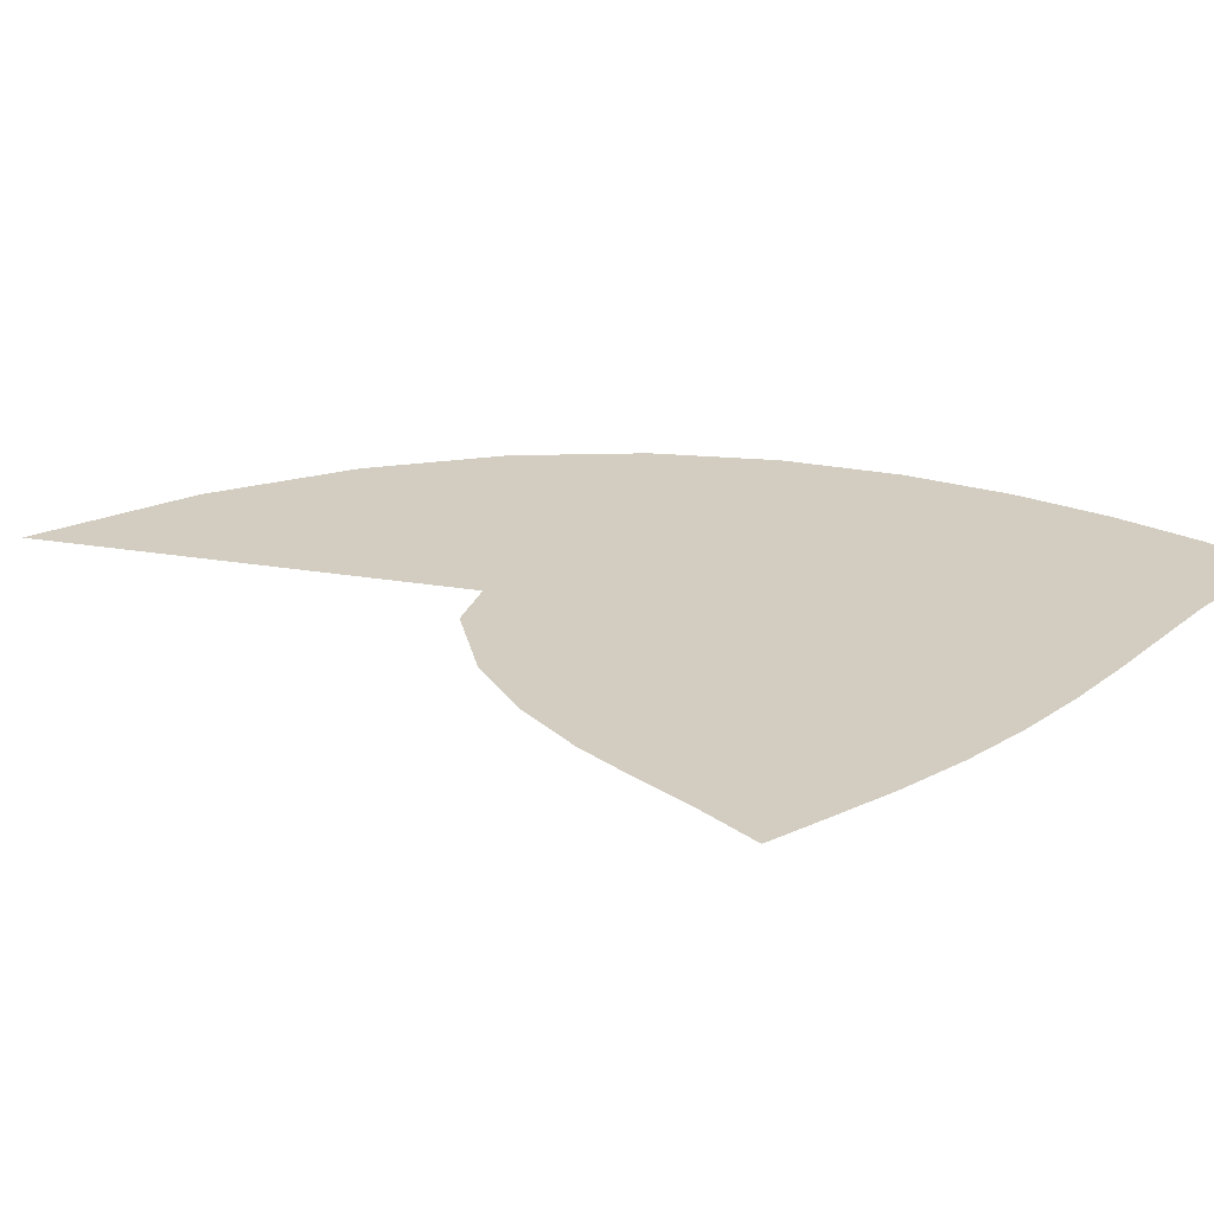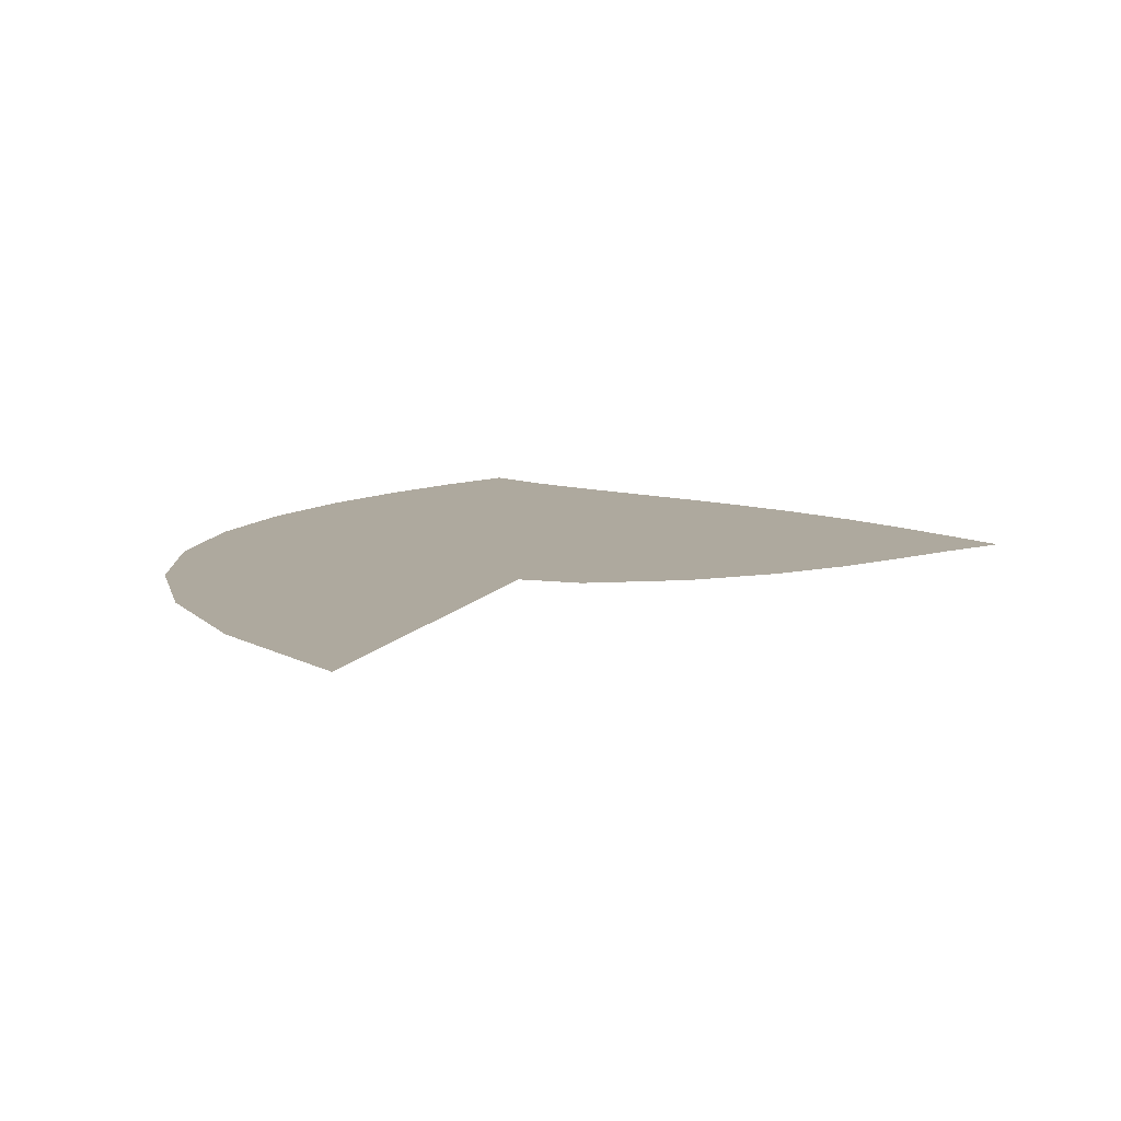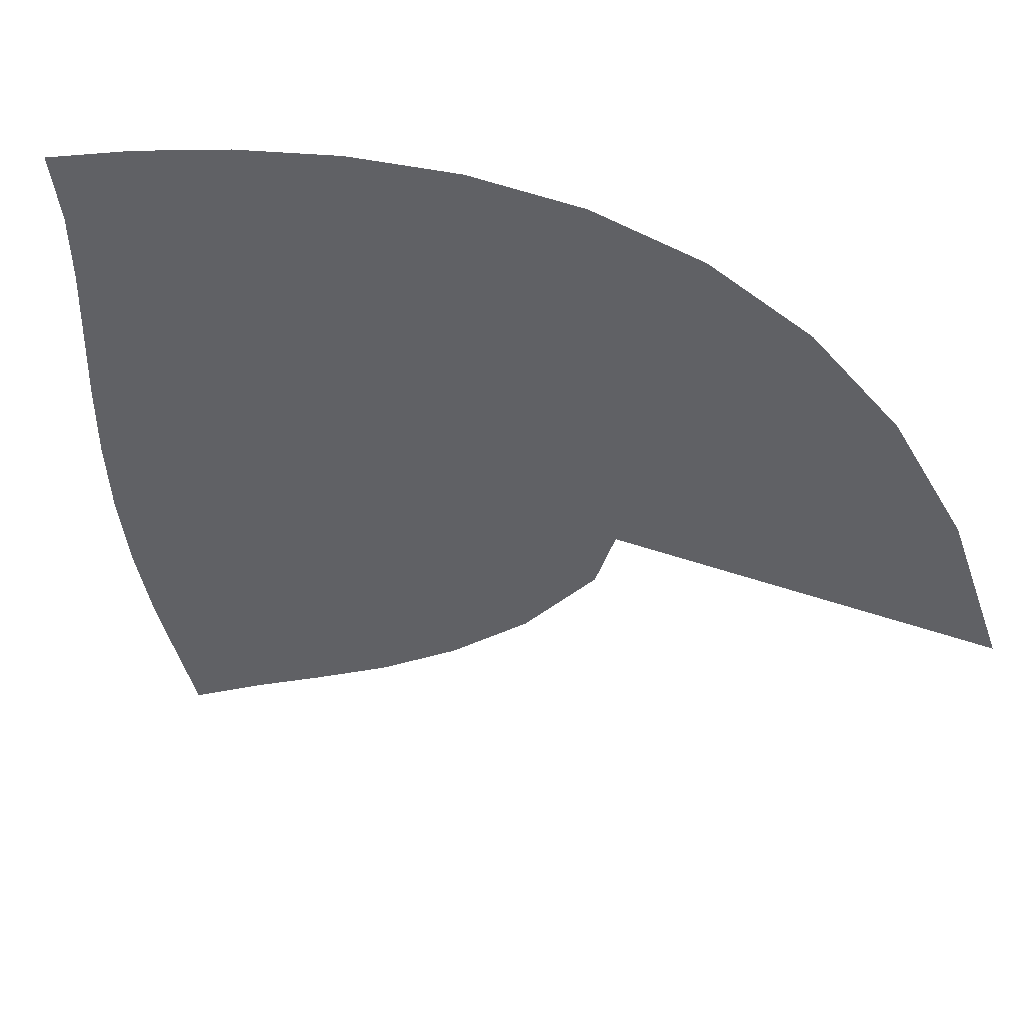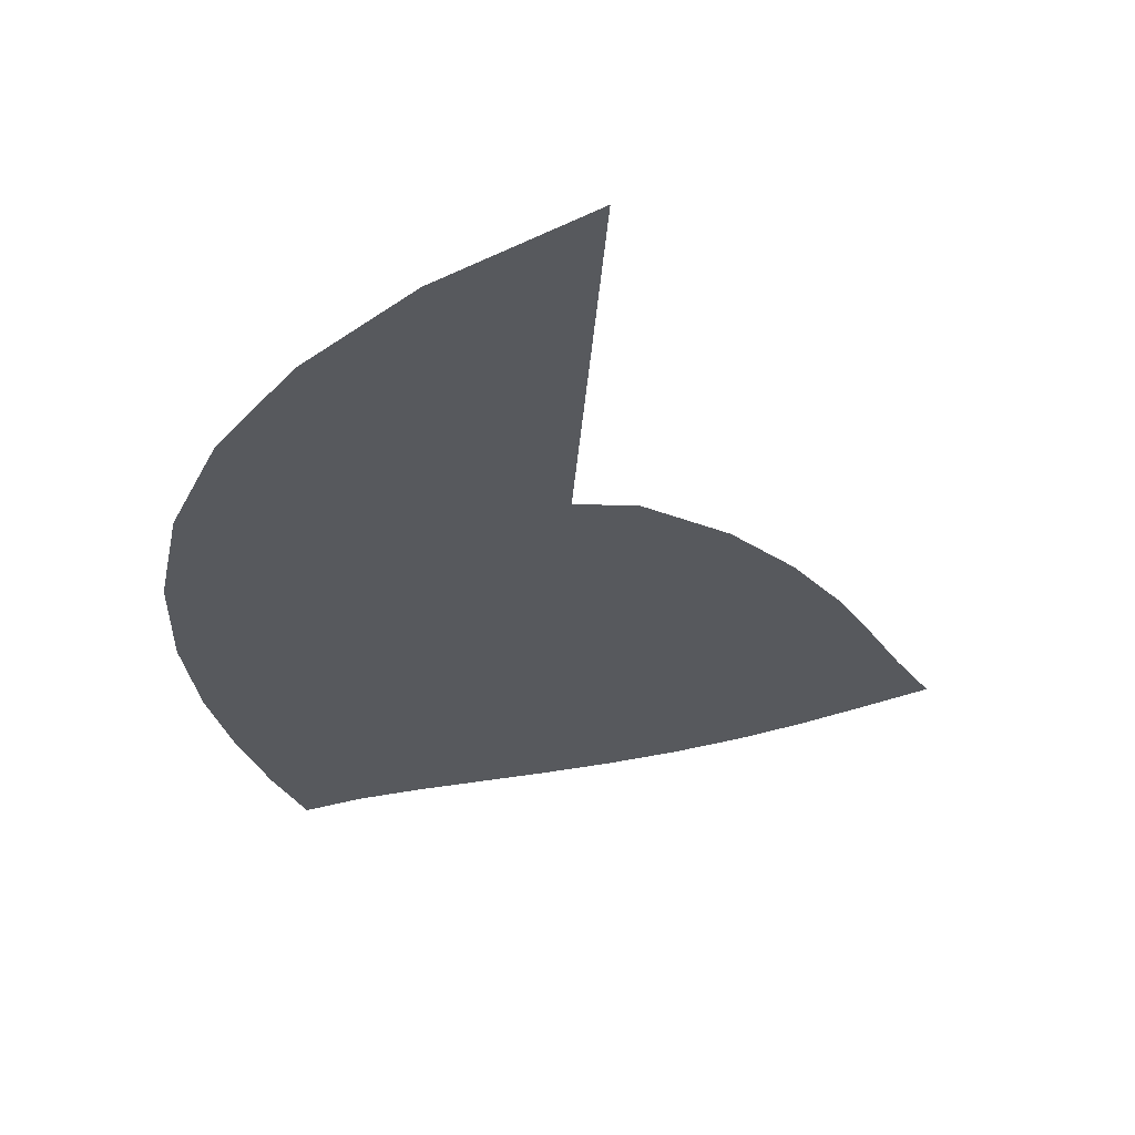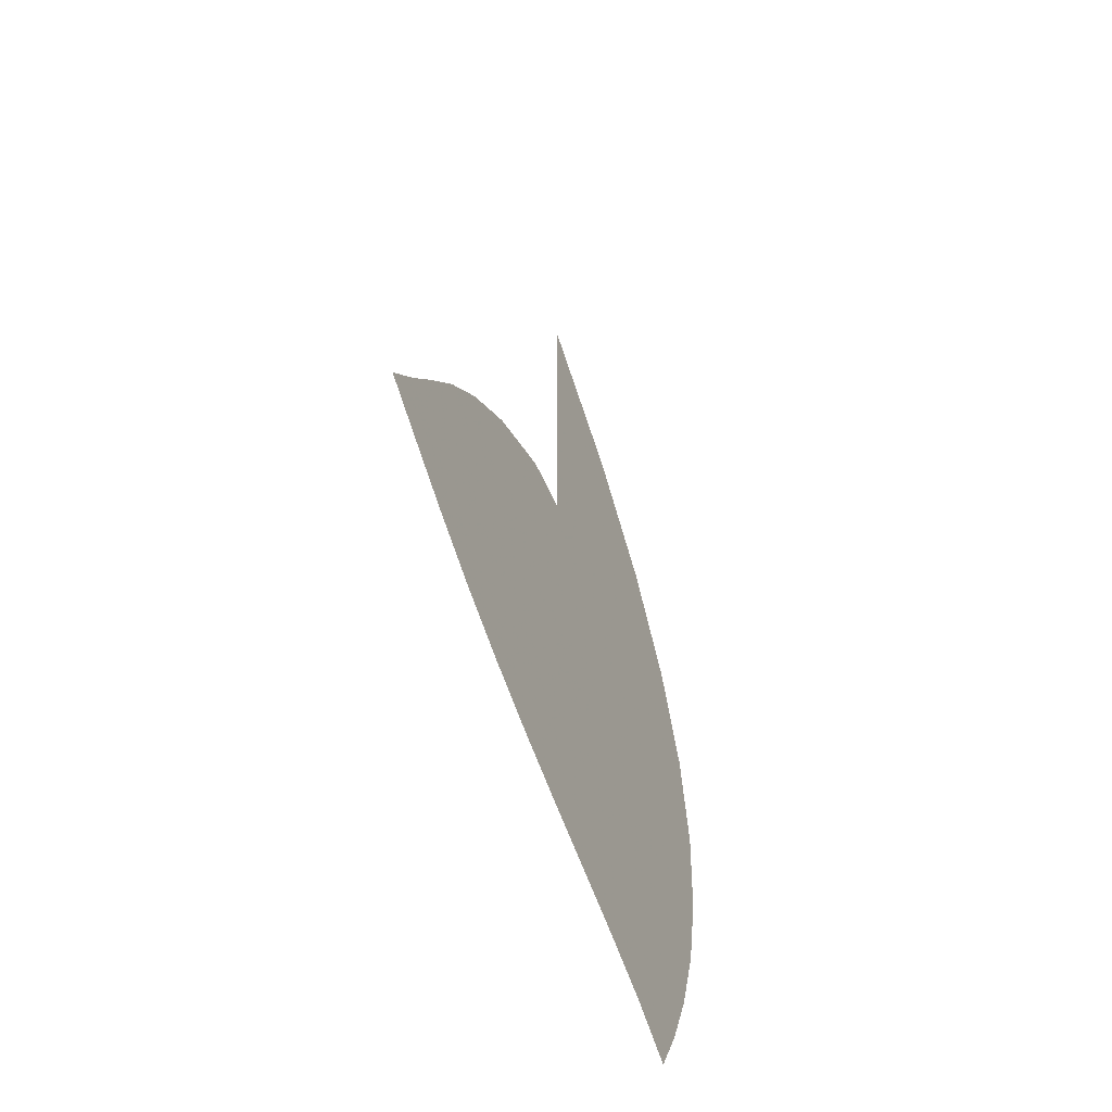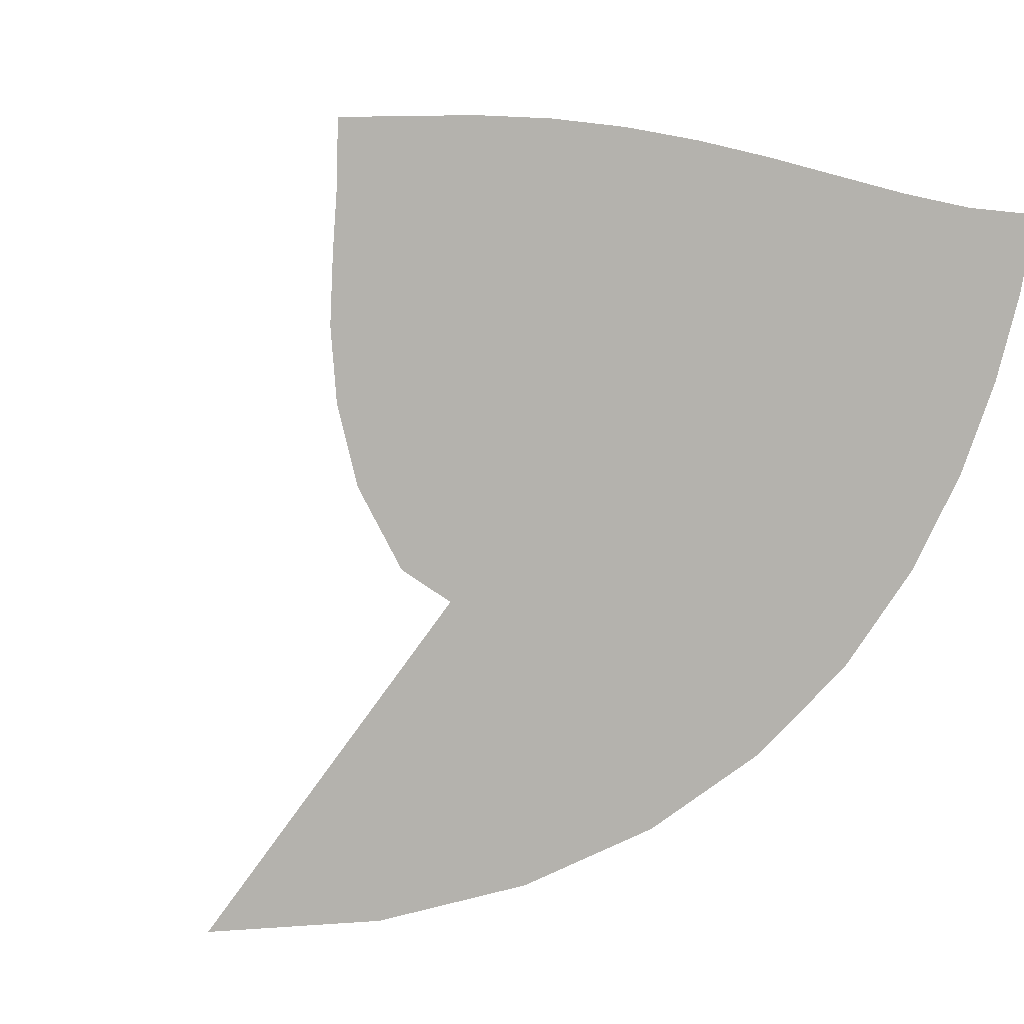
<metadata>
{"format":"obj","ext":"obj","renderer":"f3d","projection":"perspective","resolution":1024,"background":"white","views":[{"elev":24.5,"azim":-74.5,"up":"+Z"},{"elev":9.1,"azim":-162.5,"up":"+Z"},{"elev":-48.3,"azim":68.7,"up":"+Z"},{"elev":-29.6,"azim":176.2,"up":"+Z"},{"elev":-58.2,"azim":-65.7,"up":"+Y"},{"elev":-79.6,"azim":-35.9,"up":"+Z"}]}
</metadata>
<code>
v  0.002329  9.998  0
v  1.017  9.153  0
v  1.754  8.268  0
v  2.27  7.34  0
v  2.579  6.39  0
v  2.696  5.458  0
v  2.655  4.583  0
v  2.503  3.79  0
v  2.285  3.087  0
v  2.035  2.474  0
v  1.773  1.948  0
v  0.001929  9.497  0
v  0.7814  8.776  0
v  1.406  7.982  0
v  1.854  7.143  0
v  2.122  6.285  0
v  2.219  5.443  0
v  2.176  4.649  0
v  2.031  3.922  0
v  1.825  3.271  0
v  1.589  2.697  0
v  1.349  2.194  0
v  0.001065  8.998  0
v  0.6294  8.381  0
v  1.148  7.681  0
v  1.518  6.926  0
v  1.727  6.153  0
v  1.786  5.395  0
v  1.72  4.679  0
v  1.567  4.019  0
v  1.359  3.42  0
v  1.128  2.881  0
v  0.9023  2.39  0
v  0.000398  8.499  0
v  0.5201  7.985  0
v  0.948  7.372  0
v  1.236  6.696  0
v  1.375  6.003  0
v  1.379  5.327  0
v  1.278  4.69  0
v  1.105  4.098  0
v  0.8888  3.553  0
v  0.6559  3.048  0
v  0.435  2.57  0
v  -0.000183  7.999  0
v  0.4368  7.597  0
v  0.7817  7.066  0
v  0.9839  6.462  0
v  1.043  5.847  0
v  0.9824  5.256  0
v  0.8373  4.701  0
v  0.6406  4.181  0
v  0.4144  3.688  0
v  0.1772  3.217  0
v  -0.04711  2.755  0
v  -0.000714  7.499  0
v  0.371  7.231  0
v  0.6286  6.772  0
v  0.7361  6.241  0
v  0.706  5.713  0
v  0.5785  5.214  0
v  0.3917  4.743  0
v  0.1738  4.289  0
v  -0.06101  3.845  0
v  -0.303  3.404  0
v  -0.5364  2.96  0
v  -0.001195  7  0
v  0.3048  6.883  0
v  0.4541  6.509  0
v  0.4685  6.061  0
v  0.3449  5.641  0
v  0.1605  5.243  0
v  -0.05706  4.849  0
v  -0.2894  4.449  0
v  -0.5296  4.04  0
v  -0.7762  3.621  0
v  -1.023  3.192  0
v  -0.00148  6.5  0
v  0.2261  6.514  0
v  0.2301  6.136  0
v  0.1669  5.959  0
v  -0.03209  5.699  0
v  -0.253  5.39  0
v  -0.4919  5.047  0
v  -0.7359  4.676  0
v  -0.9809  4.283  0
v  -1.233  3.875  0
v  -1.494  3.457  0
v  -0.001252  6  0
v  0.2824  6.029  0
v  0.3788  6.305  0
v  0.0133  6.259  0
v  -0.2989  6.007  0
v  -0.5967  5.695  0
v  -0.8823  5.347  0
v  -1.151  4.97  0
v  -1.406  4.57  0
v  -1.664  4.161  0
v  -1.94  3.751  0
v  -0.000231  5.5  0
v  0.4553  5.645  0
v  0.6297  6.136  0
v  0.1635  6.507  0
v  -0.3956  6.39  0
v  -0.8467  6.08  0
v  -1.222  5.707  0
v  -1.539  5.302  0
v  -1.811  4.882  0
v  -2.074  4.465  0
v  -2.356  4.058  0
v  0.000936  5  0
v  0.702  5.326  0
v  0.94  6.128  0
v  0.3638  6.789  0
v  -0.4402  6.813  0
v  -1.072  6.491  0
v  -1.552  6.076  0
v  -1.927  5.629  0
v  -2.219  5.182  0
v  -2.48  4.76  0
v  -2.755  4.359  0
f 1 2 13
f 1 13 12
f 2 3 14
f 2 14 13
f 3 4 15
f 3 15 14
f 4 5 16
f 4 16 15
f 5 6 17
f 5 17 16
f 6 7 18
f 6 18 17
f 7 8 19
f 7 19 18
f 8 9 20
f 8 20 19
f 9 10 21
f 9 21 20
f 10 11 22
f 10 22 21
f 12 13 24
f 12 24 23
f 13 14 25
f 13 25 24
f 14 15 26
f 14 26 25
f 15 16 27
f 15 27 26
f 16 17 28
f 16 28 27
f 17 18 29
f 17 29 28
f 18 19 30
f 18 30 29
f 19 20 31
f 19 31 30
f 20 21 32
f 20 32 31
f 21 22 33
f 21 33 32
f 23 24 35
f 23 35 34
f 24 25 36
f 24 36 35
f 25 26 37
f 25 37 36
f 26 27 38
f 26 38 37
f 27 28 39
f 27 39 38
f 28 29 40
f 28 40 39
f 29 30 41
f 29 41 40
f 30 31 42
f 30 42 41
f 31 32 43
f 31 43 42
f 32 33 44
f 32 44 43
f 34 35 46
f 34 46 45
f 35 36 47
f 35 47 46
f 36 37 48
f 36 48 47
f 37 38 49
f 37 49 48
f 38 39 50
f 38 50 49
f 39 40 51
f 39 51 50
f 40 41 52
f 40 52 51
f 41 42 53
f 41 53 52
f 42 43 54
f 42 54 53
f 43 44 55
f 43 55 54
f 45 46 57
f 45 57 56
f 46 47 58
f 46 58 57
f 47 48 59
f 47 59 58
f 48 49 60
f 48 60 59
f 49 50 61
f 49 61 60
f 50 51 62
f 50 62 61
f 51 52 63
f 51 63 62
f 52 53 64
f 52 64 63
f 53 54 65
f 53 65 64
f 54 55 66
f 54 66 65
f 56 57 68
f 56 68 67
f 57 58 69
f 57 69 68
f 58 59 70
f 58 70 69
f 59 60 71
f 59 71 70
f 60 61 72
f 60 72 71
f 61 62 73
f 61 73 72
f 62 63 74
f 62 74 73
f 63 64 75
f 63 75 74
f 64 65 76
f 64 76 75
f 65 66 77
f 65 77 76
f 67 68 79
f 67 79 78
f 68 69 80
f 68 80 79
f 69 70 81
f 69 81 80
f 70 71 82
f 70 82 81
f 71 72 83
f 71 83 82
f 72 73 84
f 72 84 83
f 73 74 85
f 73 85 84
f 74 75 86
f 74 86 85
f 75 76 87
f 75 87 86
f 76 77 88
f 76 88 87
f 78 79 90
f 78 90 89
f 79 80 91
f 79 91 90
f 80 81 92
f 80 92 91
f 81 82 93
f 81 93 92
f 82 83 94
f 82 94 93
f 83 84 95
f 83 95 94
f 84 85 96
f 84 96 95
f 85 86 97
f 85 97 96
f 86 87 98
f 86 98 97
f 87 88 99
f 87 99 98
f 89 90 101
f 89 101 100
f 90 91 102
f 90 102 101
f 91 92 103
f 91 103 102
f 92 93 104
f 92 104 103
f 93 94 105
f 93 105 104
f 94 95 106
f 94 106 105
f 95 96 107
f 95 107 106
f 96 97 108
f 96 108 107
f 97 98 109
f 97 109 108
f 98 99 110
f 98 110 109
f 100 101 112
f 100 112 111
f 101 102 113
f 101 113 112
f 102 103 114
f 102 114 113
f 103 104 115
f 103 115 114
f 104 105 116
f 104 116 115
f 105 106 117
f 105 117 116
f 106 107 118
f 106 118 117
f 107 108 119
f 107 119 118
f 108 109 120
f 108 120 119
f 109 110 121
f 109 121 120

</code>
